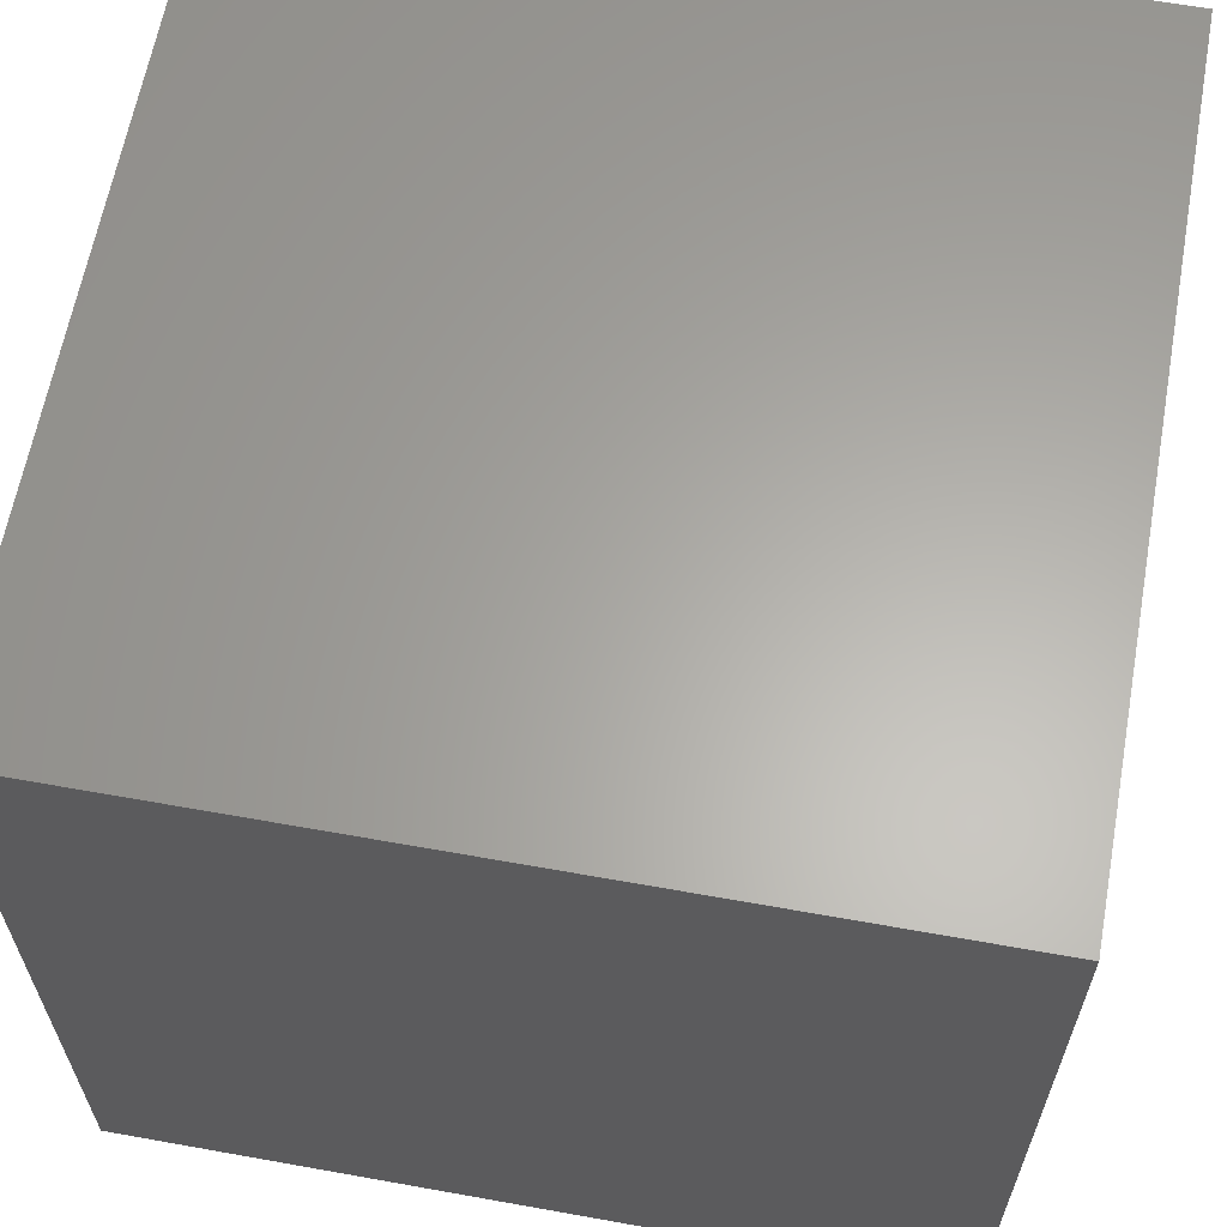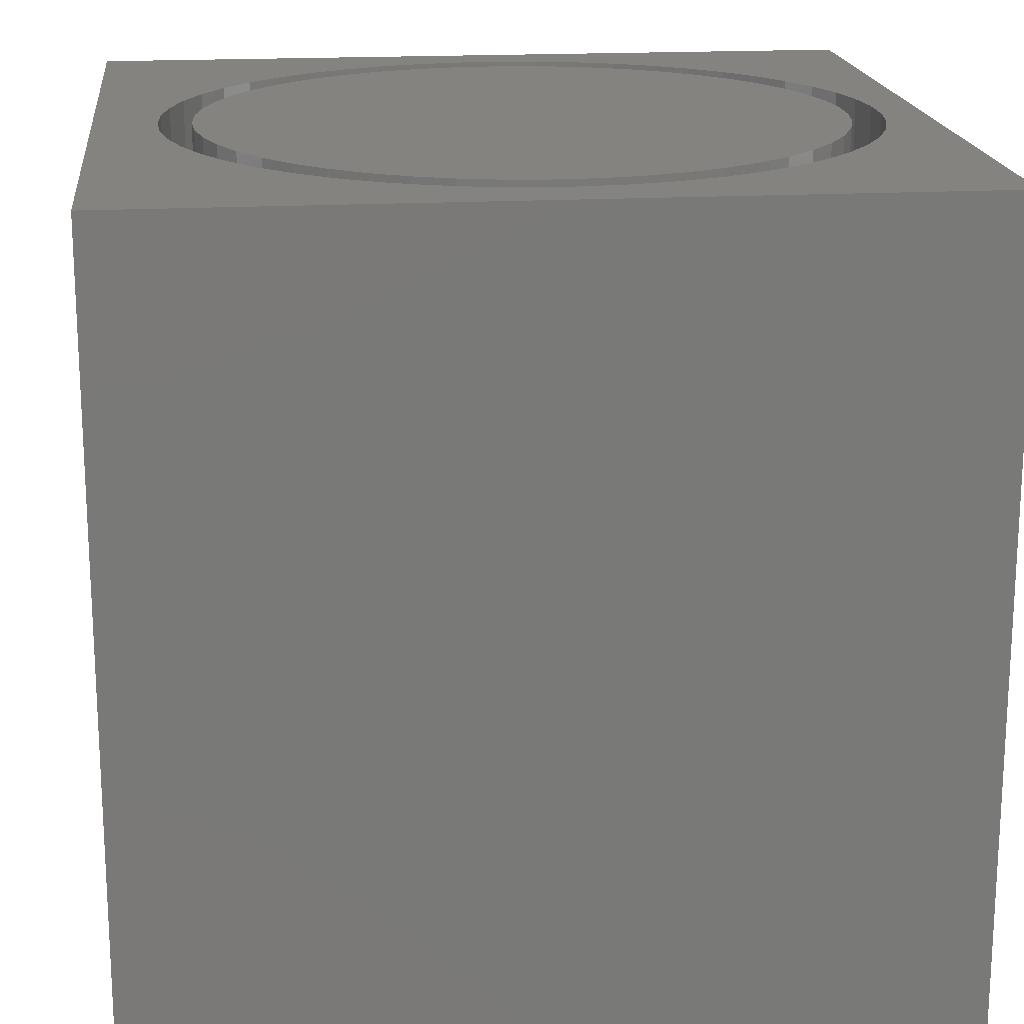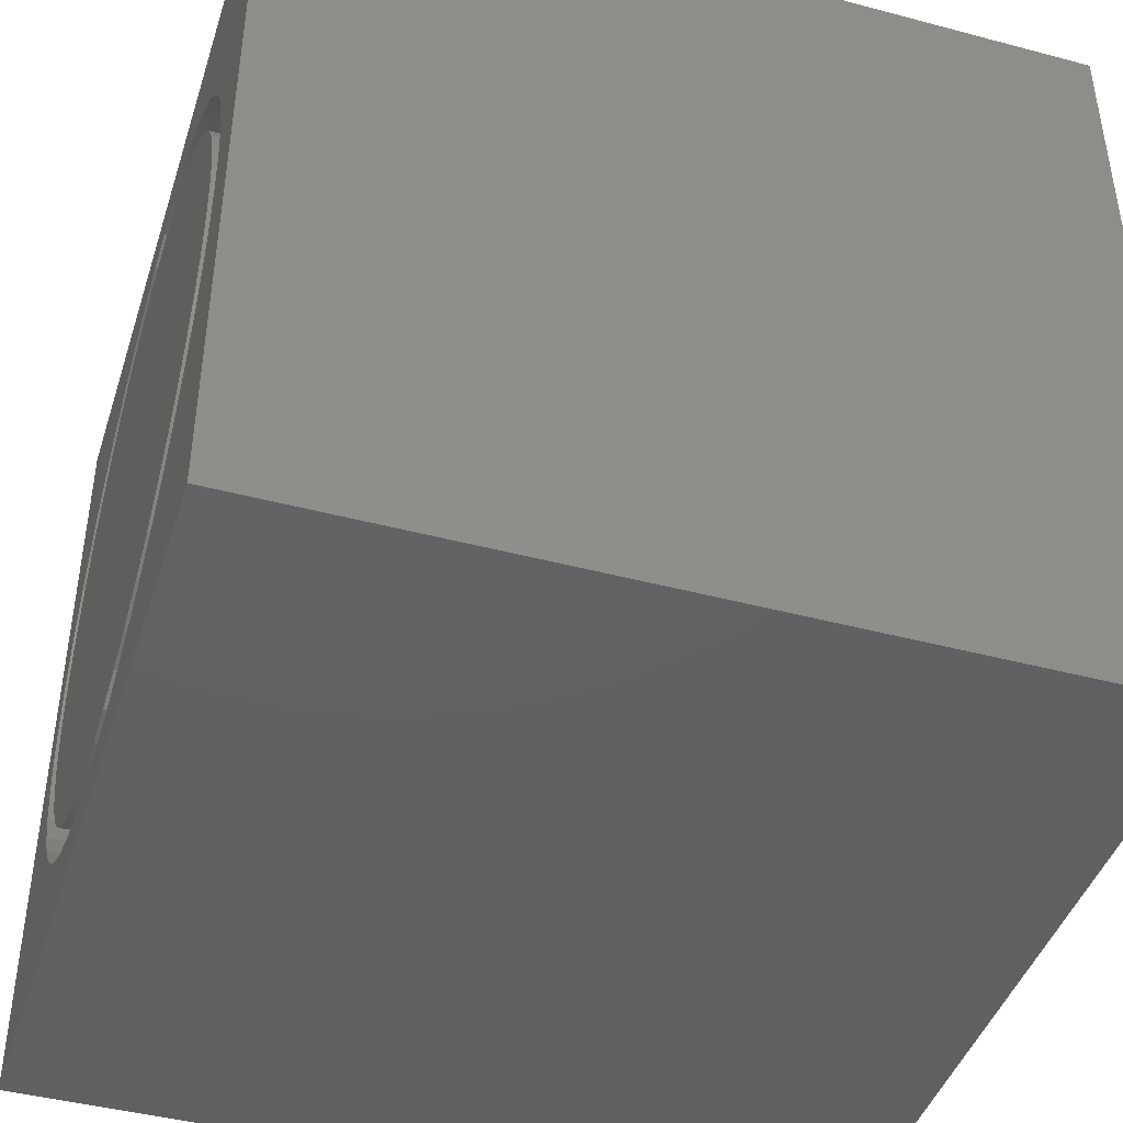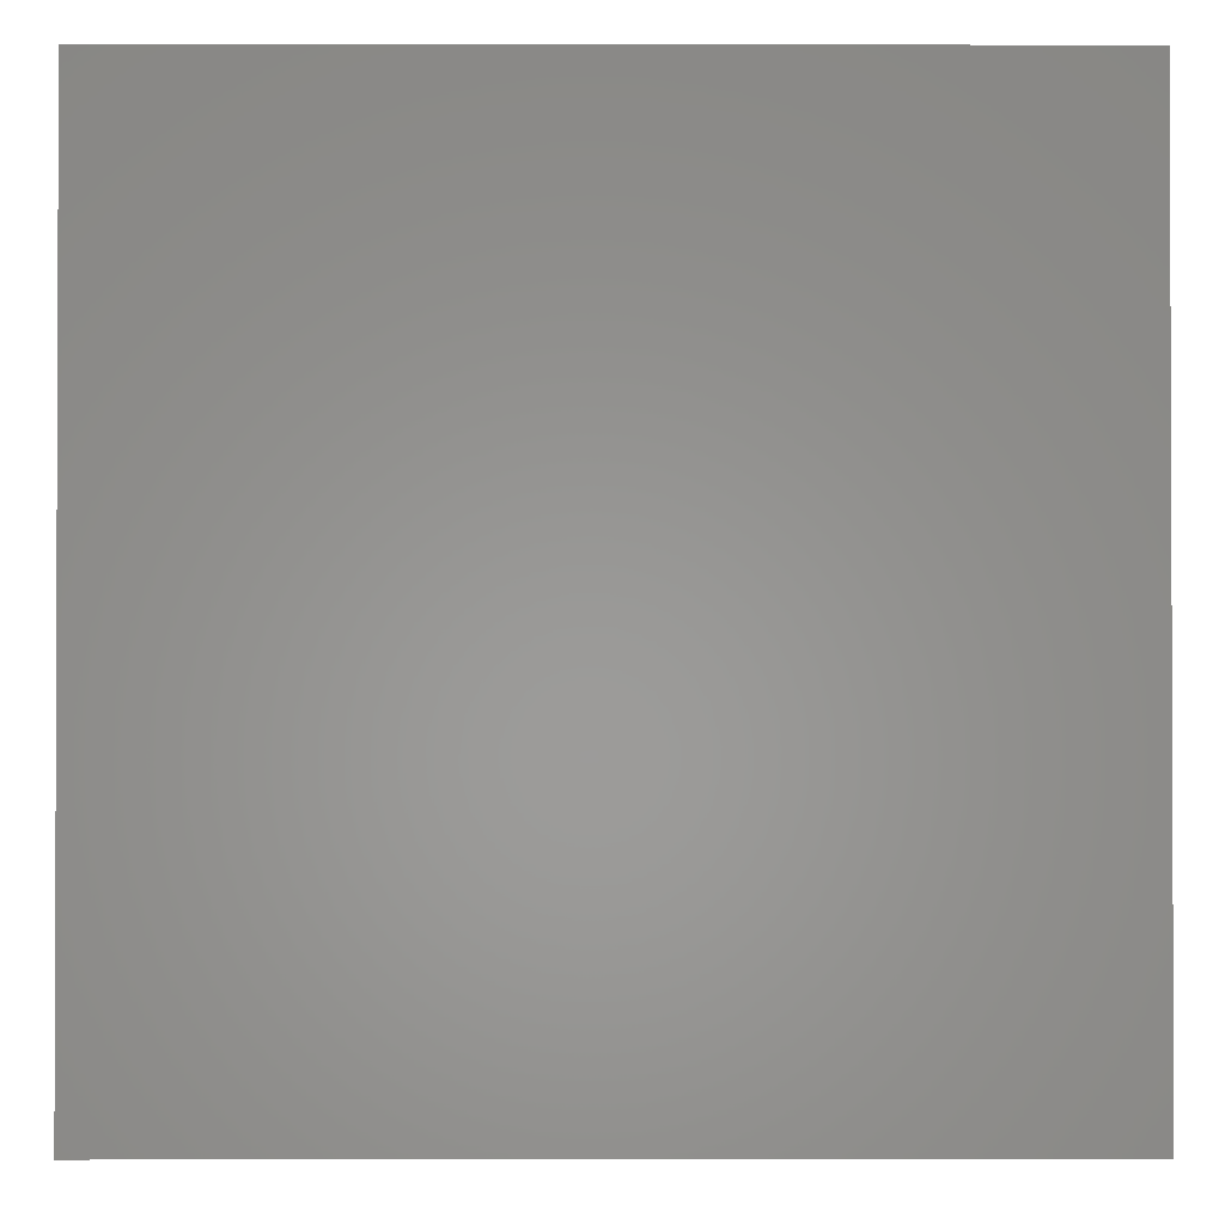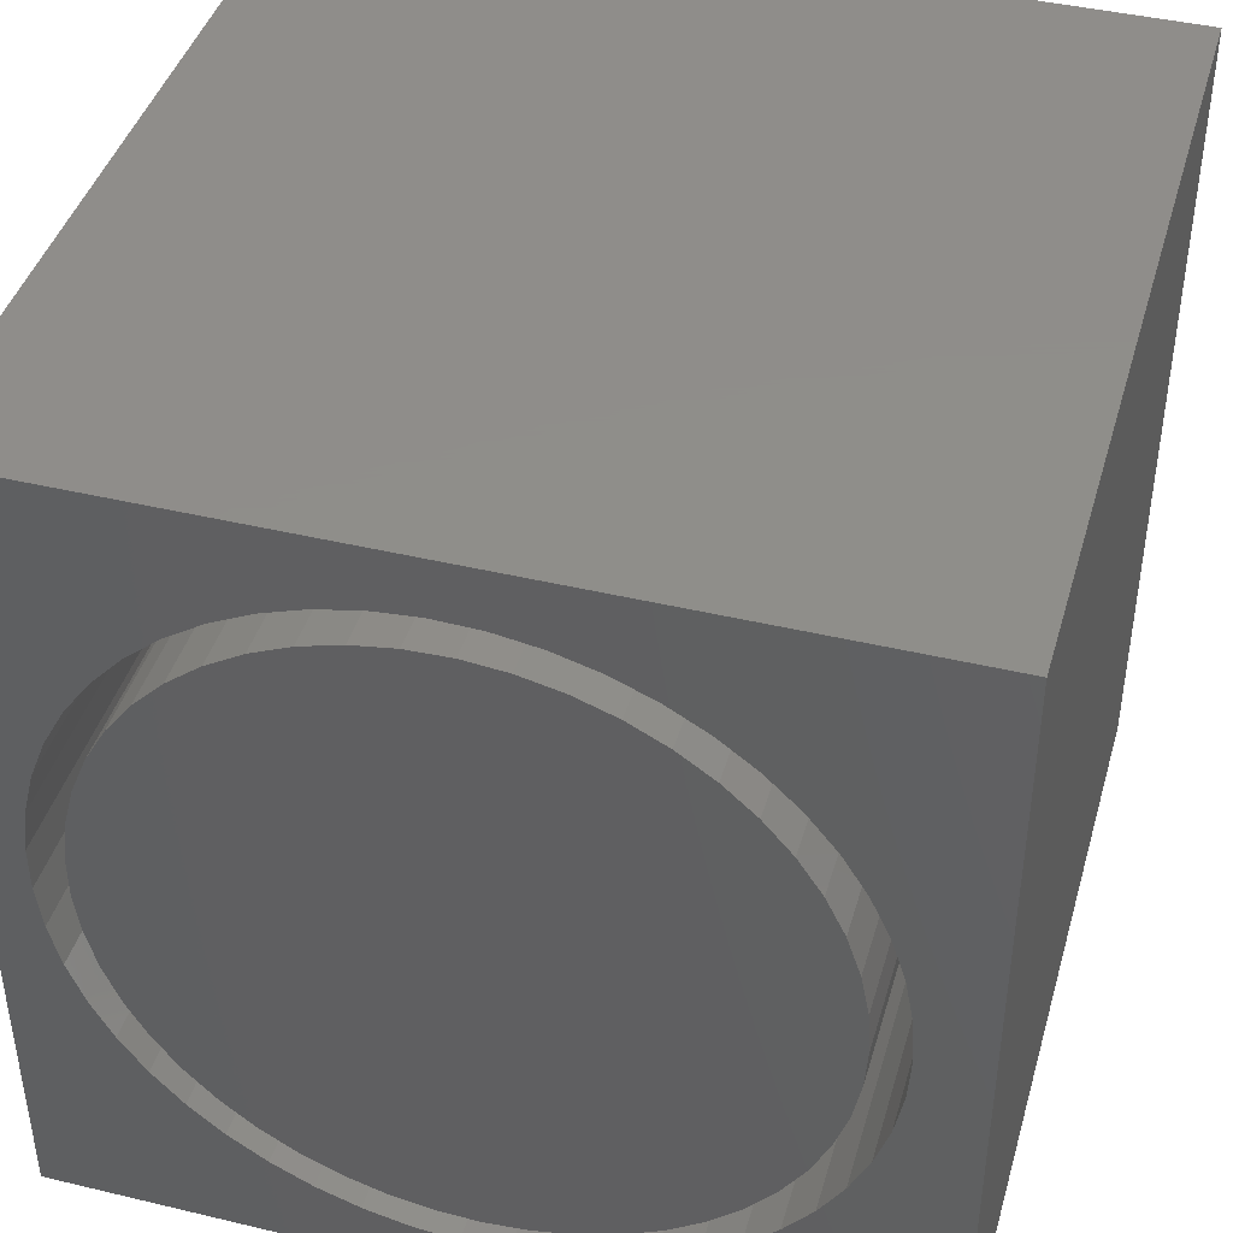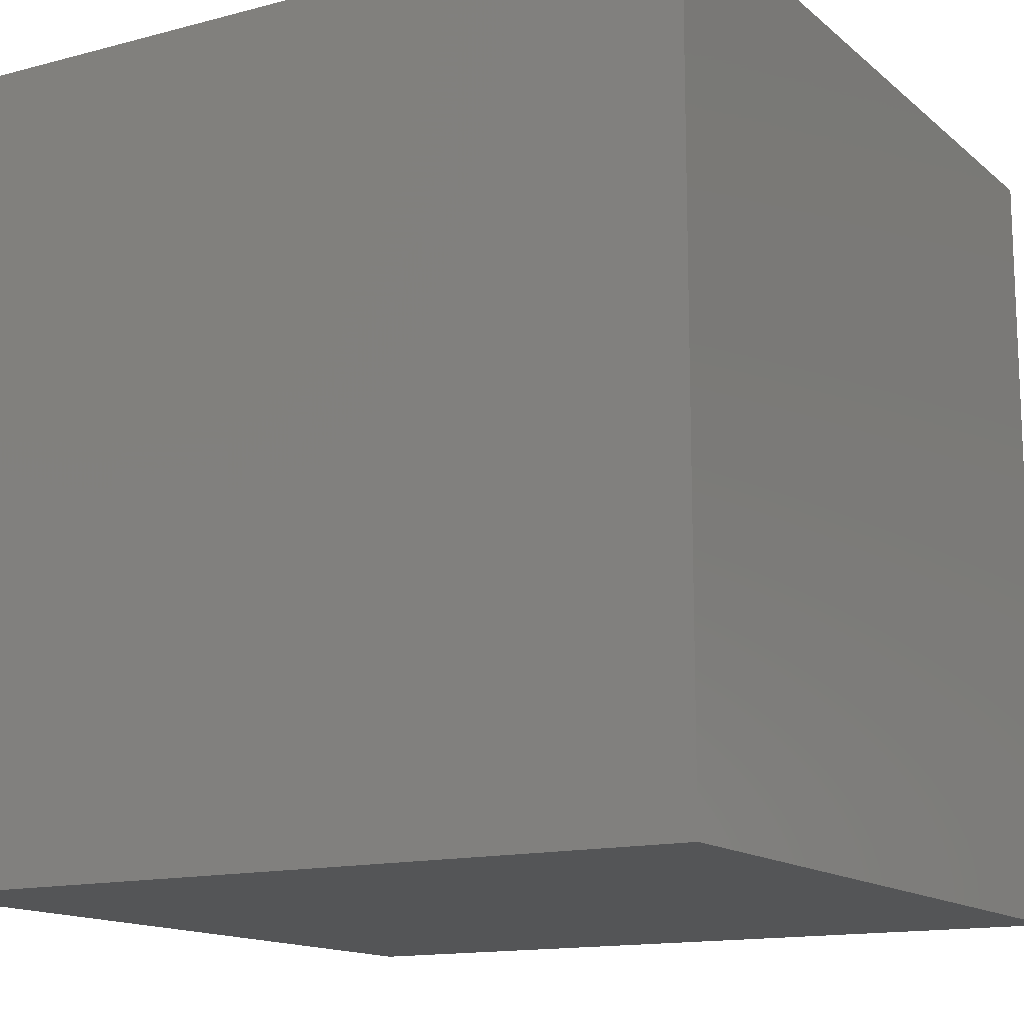
<metadata>
{"format":"stl","ext":"stl","renderer":"f3d","projection":"perspective","resolution":1024,"background":"white","views":[{"elev":62.8,"azim":-79.7,"up":"+Y"},{"elev":18.2,"azim":173.8,"up":"+Z"},{"elev":-43.5,"azim":72.6,"up":"+Y"},{"elev":-1.3,"azim":89.8,"up":"+Z"},{"elev":42.5,"azim":15.9,"up":"+Y"},{"elev":-14.1,"azim":-149.7,"up":"+Z"}]}
</metadata>
<code>
# stl→obj: 208 verts, 412 faces
v 0 10 10
v 0 10 0
v 0 0 10
v 0 0 0
v 10 10 10
v 9.197 5.506 10
v 9.23 4.971 10
v 3.178 8.981 10
v 3.683 9.16 10
v 10 0 10
v 9.197 4.436 10
v 9.098 3.909 10
v 1.483 7.701 10
v 1.844 8.097 10
v 8.936 3.398 10
v 8.712 2.911 10
v 8.429 2.455 10
v 8.093 2.037 10
v 7.708 1.664 10
v 7.281 1.341 10
v 2.251 8.446 10
v 2.698 8.742 10
v 4.207 9.274 10
v 4.741 9.324 10
v 7.708 8.278 10
v 8.093 7.905 10
v 8.429 7.487 10
v 8.712 7.031 10
v 8.936 6.544 10
v 9.098 6.033 10
v 6.816 1.073 10
v 6.322 0.864 10
v 5.807 0.7173 10
v 0.7254 6.291 10
v 0.9191 6.791 10
v 1.173 7.264 10
v 5.277 9.307 10
v 5.807 9.225 10
v 6.322 9.078 10
v 5.277 0.635 10
v 4.741 0.6185 10
v 4.207 0.668 10
v 3.683 0.7827 10
v 2.251 1.496 10
v 1.844 1.845 10
v 1.483 2.241 10
v 1.173 2.679 10
v 6.816 8.869 10
v 7.281 8.601 10
v 3.178 0.9609 10
v 2.698 1.2 10
v 0.9191 3.151 10
v 0.7254 3.651 10
v 0.5947 4.171 10
v 0.5288 4.703 10
v 0.5288 5.239 10
v 0.5947 5.771 10
v 10 10 0
v 10 0 0
v 9.197 4.436 5.77
v 9.23 4.971 5.77
v 9.197 5.506 5.77
v 9.098 6.033 5.77
v 8.936 6.544 5.77
v 8.712 7.031 5.77
v 8.429 7.487 5.77
v 8.093 7.905 5.77
v 7.708 8.278 5.77
v 7.281 8.601 5.77
v 6.816 8.869 5.77
v 6.322 9.078 5.77
v 5.807 9.225 5.77
v 5.277 9.307 5.77
v 4.741 9.324 5.77
v 4.207 9.274 5.77
v 3.683 9.16 5.77
v 3.178 8.981 5.77
v 2.698 8.742 5.77
v 2.251 8.446 5.77
v 1.844 8.097 5.77
v 1.483 7.701 5.77
v 1.173 7.264 5.77
v 0.9191 6.791 5.77
v 0.7254 6.291 5.77
v 0.5947 5.771 5.77
v 0.5288 5.239 5.77
v 0.5288 4.703 5.77
v 0.5947 4.171 5.77
v 0.7254 3.651 5.77
v 0.9191 3.151 5.77
v 1.173 2.679 5.77
v 1.483 2.241 5.77
v 1.844 1.845 5.77
v 2.251 1.496 5.77
v 2.698 1.2 5.77
v 3.178 0.9609 5.77
v 3.683 0.7827 5.77
v 4.207 0.668 5.77
v 4.741 0.6185 5.77
v 5.277 0.635 5.77
v 5.807 0.7173 5.77
v 6.322 0.864 5.77
v 6.816 1.073 5.77
v 7.281 1.341 5.77
v 7.708 1.664 5.77
v 8.093 2.037 5.77
v 8.429 2.455 5.77
v 8.712 2.911 5.77
v 8.936 3.398 5.77
v 9.098 3.909 5.77
v 5.002 1.023 5.77
v 5.506 1.072 5.77
v 5.999 1.184 5.77
v 6.474 1.359 5.77
v 6.923 1.593 5.77
v 7.338 1.883 5.77
v 7.713 2.223 5.77
v 8.041 2.608 5.77
v 8.317 3.033 5.77
v 8.537 3.489 5.77
v 8.696 3.969 5.77
v 8.793 4.466 5.77
v 8.825 4.971 5.77
v 8.793 5.476 5.77
v 8.696 5.973 5.77
v 8.537 6.453 5.77
v 8.317 6.91 5.77
v 8.041 7.334 5.77
v 7.713 7.719 5.77
v 7.338 8.06 5.77
v 6.923 8.349 5.77
v 6.474 8.583 5.77
v 5.999 8.758 5.77
v 5.506 8.871 5.77
v 5.002 8.919 5.77
v 4.496 8.903 5.77
v 3.996 8.822 5.77
v 3.511 8.678 5.77
v 3.048 8.473 5.77
v 2.615 8.211 5.77
v 2.219 7.895 5.77
v 1.867 7.532 5.77
v 1.565 7.126 5.77
v 1.316 6.685 5.77
v 1.126 6.216 5.77
v 0.9978 5.726 5.77
v 0.9331 5.224 5.77
v 0.9331 4.718 5.77
v 0.9978 4.216 5.77
v 1.126 3.726 5.77
v 1.316 3.257 5.77
v 1.565 2.816 5.77
v 1.867 2.41 5.77
v 2.219 2.047 5.77
v 2.615 1.731 5.77
v 3.048 1.469 5.77
v 3.511 1.264 5.77
v 3.996 1.12 5.77
v 4.496 1.039 5.77
v 8.825 4.971 10
v 8.793 4.466 10
v 8.696 3.969 10
v 8.537 3.489 10
v 8.317 3.033 10
v 8.041 2.608 10
v 7.713 2.223 10
v 7.338 1.883 10
v 6.923 1.593 10
v 6.474 1.359 10
v 5.999 1.184 10
v 5.506 1.072 10
v 5.002 1.023 10
v 4.496 1.039 10
v 3.996 1.12 10
v 3.511 1.264 10
v 3.048 1.469 10
v 2.615 1.731 10
v 2.219 2.047 10
v 1.867 2.41 10
v 1.565 2.816 10
v 1.316 3.257 10
v 1.126 3.726 10
v 0.9978 4.216 10
v 0.9331 4.718 10
v 0.9331 5.224 10
v 0.9978 5.726 10
v 1.126 6.216 10
v 1.316 6.685 10
v 1.565 7.126 10
v 1.867 7.532 10
v 2.219 7.895 10
v 2.615 8.211 10
v 3.048 8.473 10
v 3.511 8.678 10
v 3.996 8.822 10
v 4.496 8.903 10
v 5.002 8.919 10
v 5.506 8.871 10
v 5.999 8.758 10
v 6.474 8.583 10
v 6.923 8.349 10
v 7.338 8.06 10
v 7.713 7.719 10
v 8.041 7.334 10
v 8.317 6.91 10
v 8.537 6.453 10
v 8.696 5.973 10
v 8.793 5.476 10
f 1 2 3
f 3 2 4
f 5 6 7
f 8 9 1
f 5 7 10
f 10 7 11
f 10 11 12
f 13 14 1
f 12 15 10
f 10 15 16
f 10 16 17
f 17 18 10
f 10 18 19
f 10 19 20
f 14 21 1
f 1 21 22
f 1 22 8
f 9 23 1
f 1 23 24
f 1 24 5
f 25 26 5
f 5 26 27
f 5 27 28
f 28 29 5
f 5 29 30
f 5 30 6
f 20 31 10
f 10 31 32
f 10 32 33
f 34 35 1
f 1 35 36
f 1 36 13
f 24 37 5
f 5 37 38
f 5 38 39
f 33 40 10
f 10 40 41
f 10 41 3
f 3 41 42
f 3 42 43
f 44 45 3
f 3 45 46
f 3 46 47
f 39 48 5
f 5 48 49
f 5 49 25
f 43 50 3
f 3 50 51
f 3 51 44
f 47 52 3
f 3 52 53
f 3 53 54
f 54 55 3
f 3 55 56
f 3 56 1
f 1 56 57
f 1 57 34
f 58 5 59
f 59 5 10
f 2 58 4
f 4 58 59
f 5 58 1
f 1 58 2
f 59 10 4
f 4 10 3
f 60 7 61
f 61 7 6
f 61 6 62
f 62 6 30
f 62 30 63
f 63 30 29
f 63 29 64
f 64 29 28
f 64 28 65
f 65 28 27
f 65 27 66
f 66 27 26
f 66 26 67
f 67 26 25
f 67 25 68
f 68 25 49
f 68 49 69
f 69 49 48
f 69 48 70
f 70 48 39
f 70 39 71
f 71 39 38
f 71 38 72
f 72 38 37
f 72 37 73
f 73 37 24
f 73 24 74
f 74 24 23
f 74 23 75
f 75 23 9
f 75 9 76
f 76 9 8
f 76 8 77
f 77 8 22
f 77 22 78
f 78 22 21
f 78 21 79
f 79 21 14
f 79 14 80
f 80 14 13
f 80 13 81
f 81 13 36
f 81 36 82
f 82 36 35
f 82 35 83
f 83 35 34
f 83 34 84
f 84 34 57
f 84 57 85
f 85 57 56
f 85 56 86
f 86 56 55
f 86 55 87
f 87 55 54
f 87 54 88
f 88 54 53
f 88 53 89
f 89 53 52
f 89 52 90
f 90 52 47
f 90 47 91
f 91 47 46
f 91 46 92
f 92 46 45
f 92 45 93
f 93 45 44
f 93 44 94
f 94 44 51
f 94 51 95
f 95 51 50
f 95 50 96
f 96 50 43
f 96 43 97
f 97 43 42
f 97 42 98
f 98 42 41
f 98 41 99
f 99 41 40
f 99 40 100
f 100 40 33
f 100 33 101
f 101 33 32
f 101 32 102
f 102 32 31
f 102 31 103
f 103 31 20
f 103 20 104
f 104 20 19
f 104 19 105
f 105 19 18
f 105 18 106
f 106 18 17
f 106 17 107
f 107 17 16
f 107 16 108
f 108 16 15
f 108 15 109
f 109 15 12
f 109 12 110
f 110 12 11
f 110 11 60
f 60 11 7
f 111 100 112
f 112 100 101
f 112 101 113
f 113 101 102
f 113 102 114
f 114 102 103
f 114 103 115
f 115 103 104
f 115 104 116
f 116 104 105
f 116 105 117
f 117 105 106
f 117 106 118
f 118 106 107
f 118 107 119
f 119 107 108
f 119 108 120
f 120 108 109
f 120 109 121
f 121 109 110
f 121 110 122
f 122 110 60
f 122 60 123
f 123 60 61
f 123 61 124
f 124 61 62
f 124 62 125
f 125 62 63
f 125 63 126
f 126 63 64
f 126 64 127
f 127 64 65
f 127 65 128
f 128 65 66
f 128 66 129
f 129 66 67
f 129 67 130
f 130 67 68
f 130 68 131
f 131 68 69
f 131 69 132
f 132 69 70
f 132 70 133
f 133 70 71
f 133 71 134
f 134 71 72
f 134 72 135
f 72 73 135
f 135 73 74
f 135 74 136
f 136 74 75
f 136 75 137
f 137 75 76
f 137 76 138
f 138 76 77
f 138 77 139
f 139 77 78
f 139 78 140
f 140 78 79
f 140 79 141
f 141 79 80
f 141 80 142
f 142 80 81
f 142 81 143
f 143 81 82
f 143 82 144
f 144 82 83
f 144 83 145
f 145 83 84
f 145 84 146
f 146 84 85
f 146 85 147
f 147 85 86
f 147 86 148
f 148 86 87
f 148 87 149
f 149 87 88
f 149 88 150
f 150 88 89
f 150 89 151
f 151 89 90
f 151 90 152
f 152 90 91
f 152 91 153
f 153 91 92
f 153 92 154
f 154 92 93
f 154 93 155
f 155 93 94
f 155 94 156
f 156 94 95
f 156 95 157
f 157 95 96
f 157 96 158
f 158 96 97
f 158 97 159
f 159 97 98
f 159 98 111
f 111 98 99
f 111 99 100
f 124 160 123
f 123 160 161
f 123 161 122
f 122 161 162
f 122 162 121
f 121 162 163
f 121 163 120
f 120 163 164
f 120 164 119
f 119 164 165
f 119 165 118
f 118 165 166
f 118 166 117
f 117 166 167
f 117 167 116
f 116 167 168
f 116 168 115
f 115 168 169
f 115 169 114
f 114 169 170
f 114 170 113
f 113 170 171
f 113 171 112
f 112 171 172
f 112 172 111
f 111 172 173
f 111 173 159
f 159 173 174
f 159 174 158
f 158 174 175
f 158 175 157
f 157 175 176
f 157 176 156
f 156 176 177
f 156 177 155
f 155 177 178
f 155 178 154
f 154 178 179
f 154 179 153
f 153 179 180
f 153 180 152
f 152 180 181
f 152 181 151
f 151 181 182
f 151 182 150
f 150 182 183
f 150 183 149
f 149 183 184
f 149 184 148
f 148 184 185
f 148 185 147
f 147 185 186
f 147 186 146
f 146 186 187
f 146 187 145
f 145 187 188
f 145 188 144
f 144 188 189
f 144 189 143
f 143 189 190
f 143 190 142
f 142 190 191
f 142 191 141
f 141 191 192
f 141 192 140
f 140 192 193
f 140 193 139
f 139 193 194
f 139 194 138
f 138 194 195
f 138 195 137
f 137 195 196
f 137 196 136
f 136 196 197
f 136 197 135
f 135 197 198
f 135 198 134
f 134 198 199
f 134 199 133
f 133 199 200
f 133 200 132
f 132 200 201
f 132 201 131
f 131 201 202
f 131 202 130
f 130 202 203
f 130 203 129
f 129 203 204
f 129 204 128
f 128 204 205
f 128 205 127
f 127 205 206
f 127 206 126
f 126 206 207
f 126 207 125
f 125 207 208
f 125 208 124
f 124 208 160
f 200 199 175
f 175 199 198
f 175 198 197
f 175 174 200
f 200 174 173
f 200 173 172
f 167 200 168
f 168 200 169
f 167 166 200
f 200 166 165
f 200 165 164
f 197 196 175
f 175 196 195
f 175 195 194
f 194 193 175
f 175 193 192
f 175 192 191
f 172 171 200
f 200 171 170
f 200 170 169
f 164 163 200
f 200 163 162
f 200 162 161
f 161 160 200
f 200 160 208
f 200 208 207
f 202 205 203
f 203 205 204
f 207 206 200
f 200 206 205
f 200 205 201
f 201 205 202
f 191 190 175
f 175 190 189
f 175 189 188
f 185 184 175
f 175 184 183
f 175 183 182
f 177 180 178
f 178 180 179
f 188 187 175
f 175 187 186
f 175 186 185
f 177 176 180
f 180 176 175
f 180 175 181
f 181 175 182

</code>
